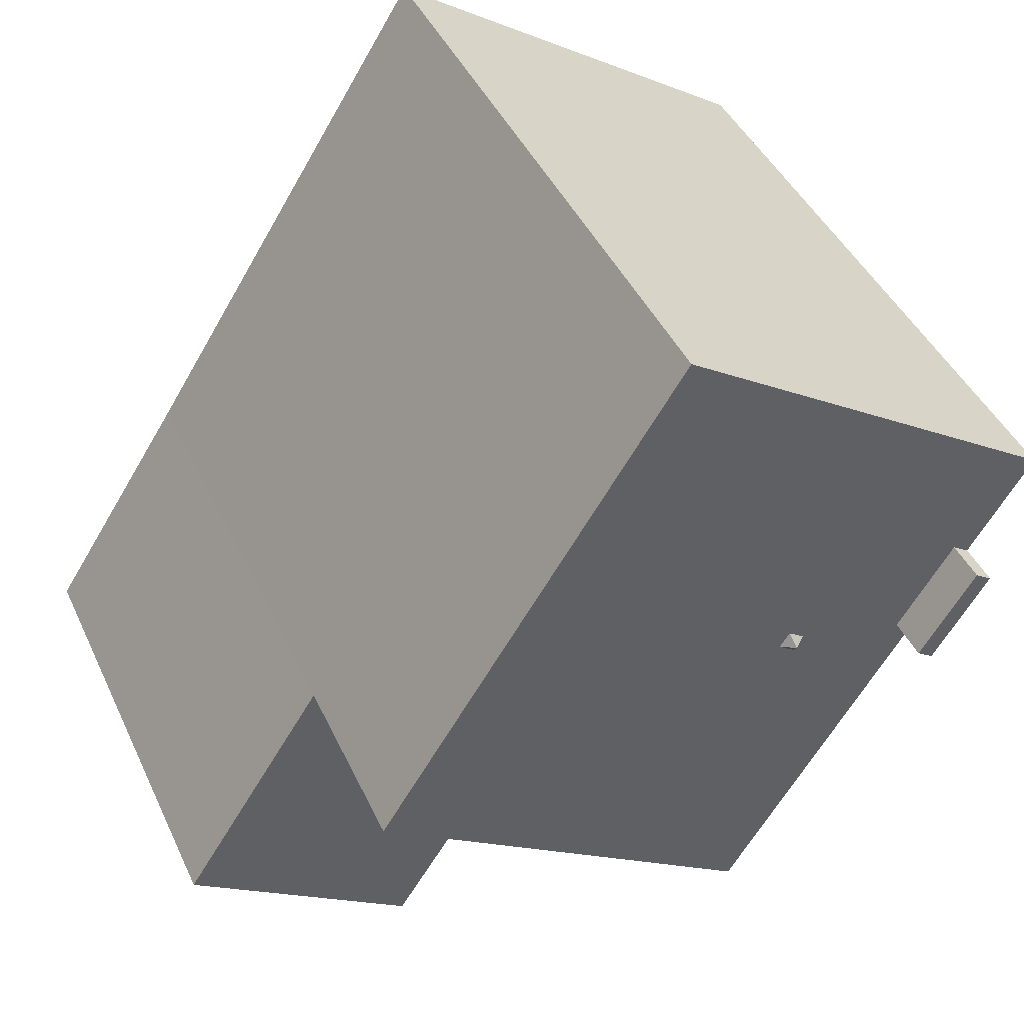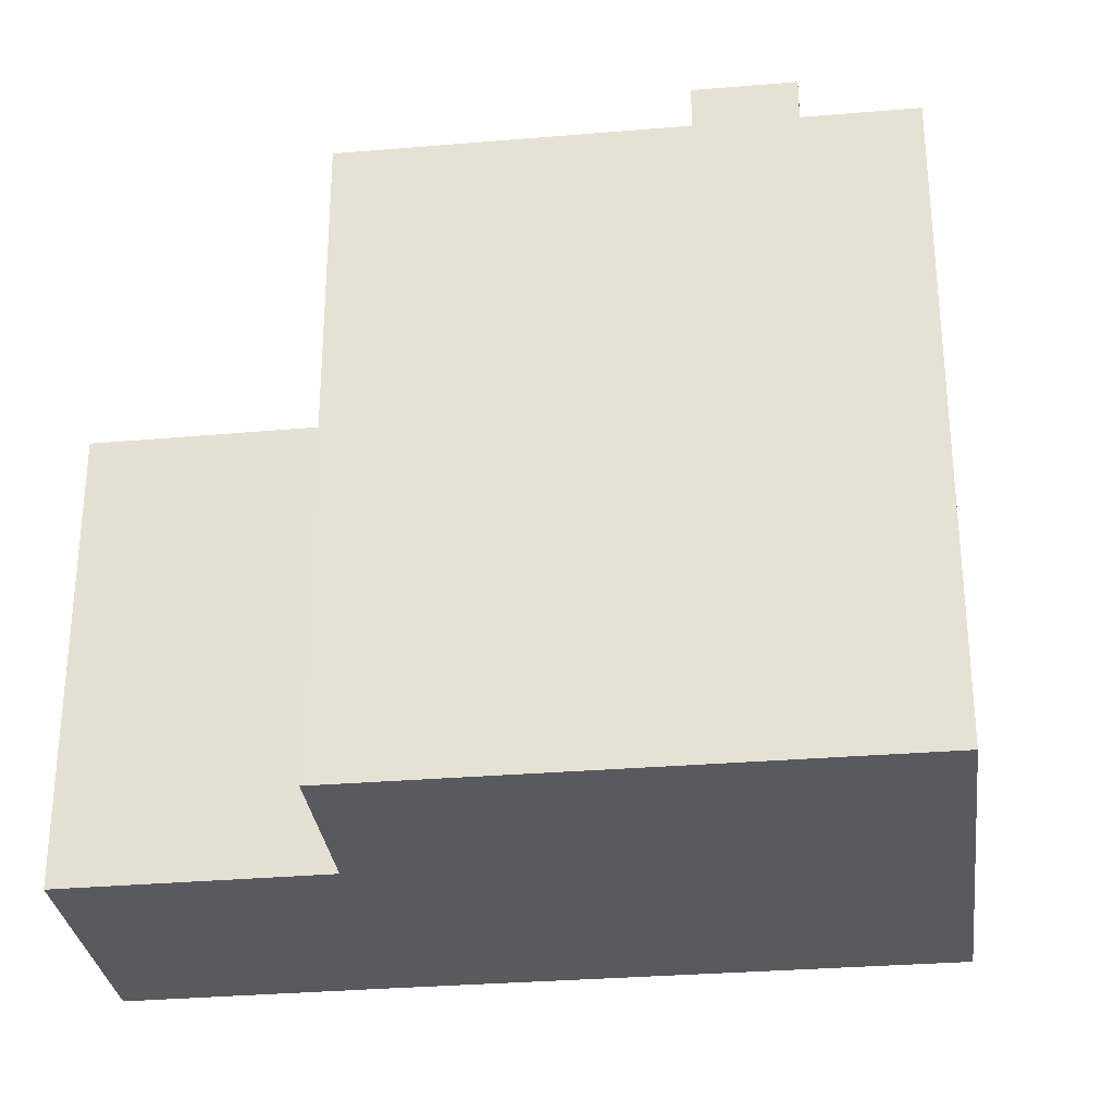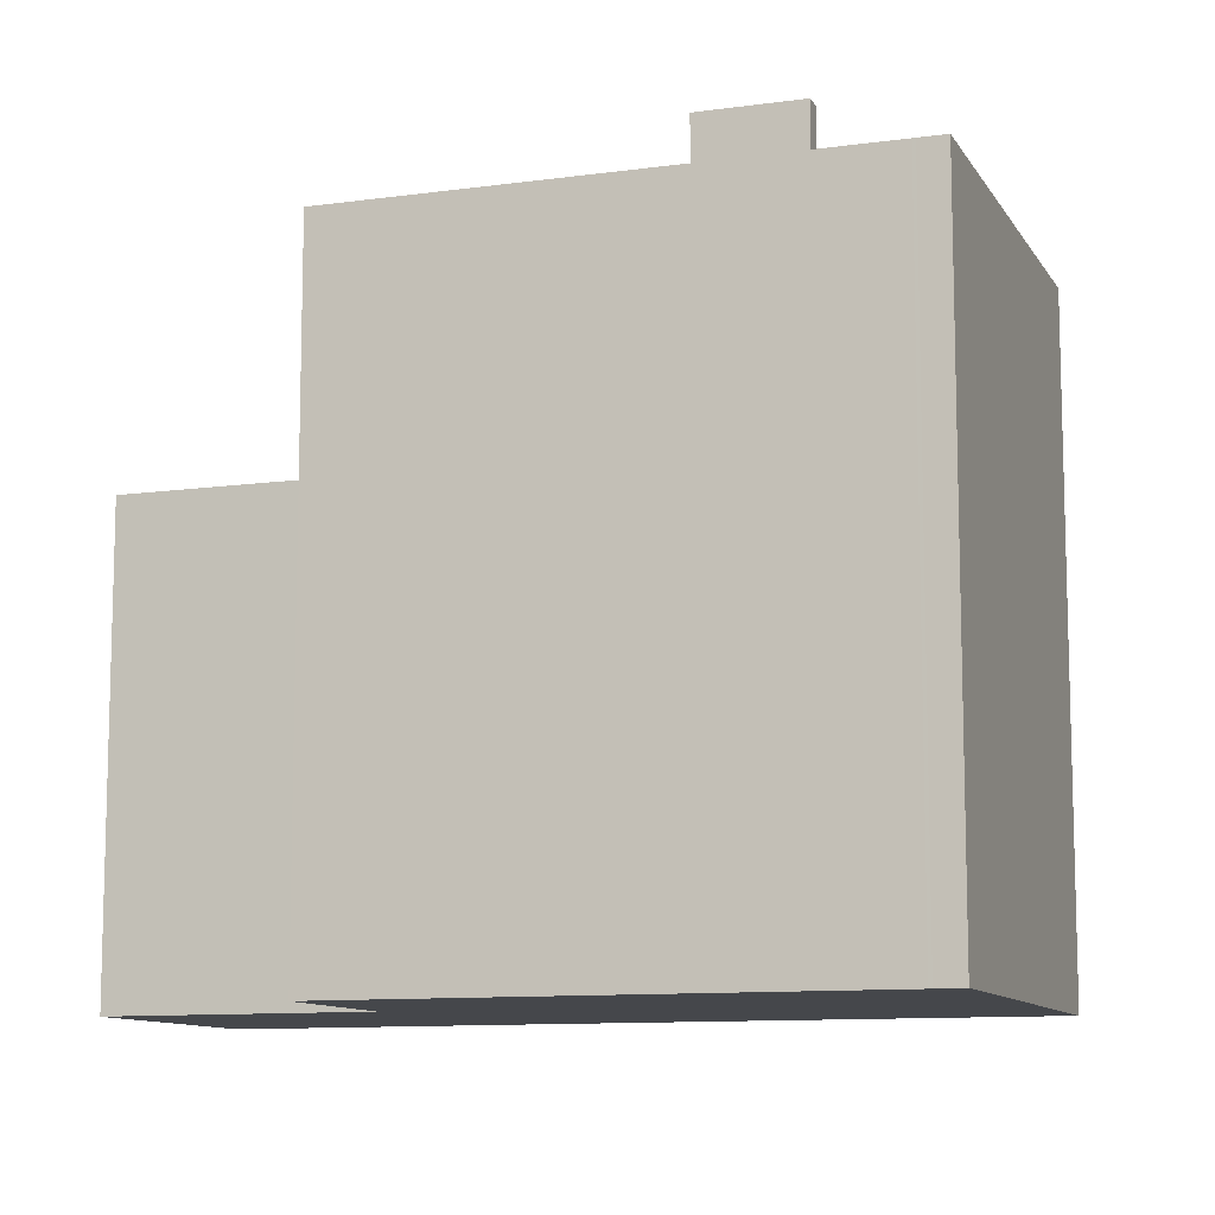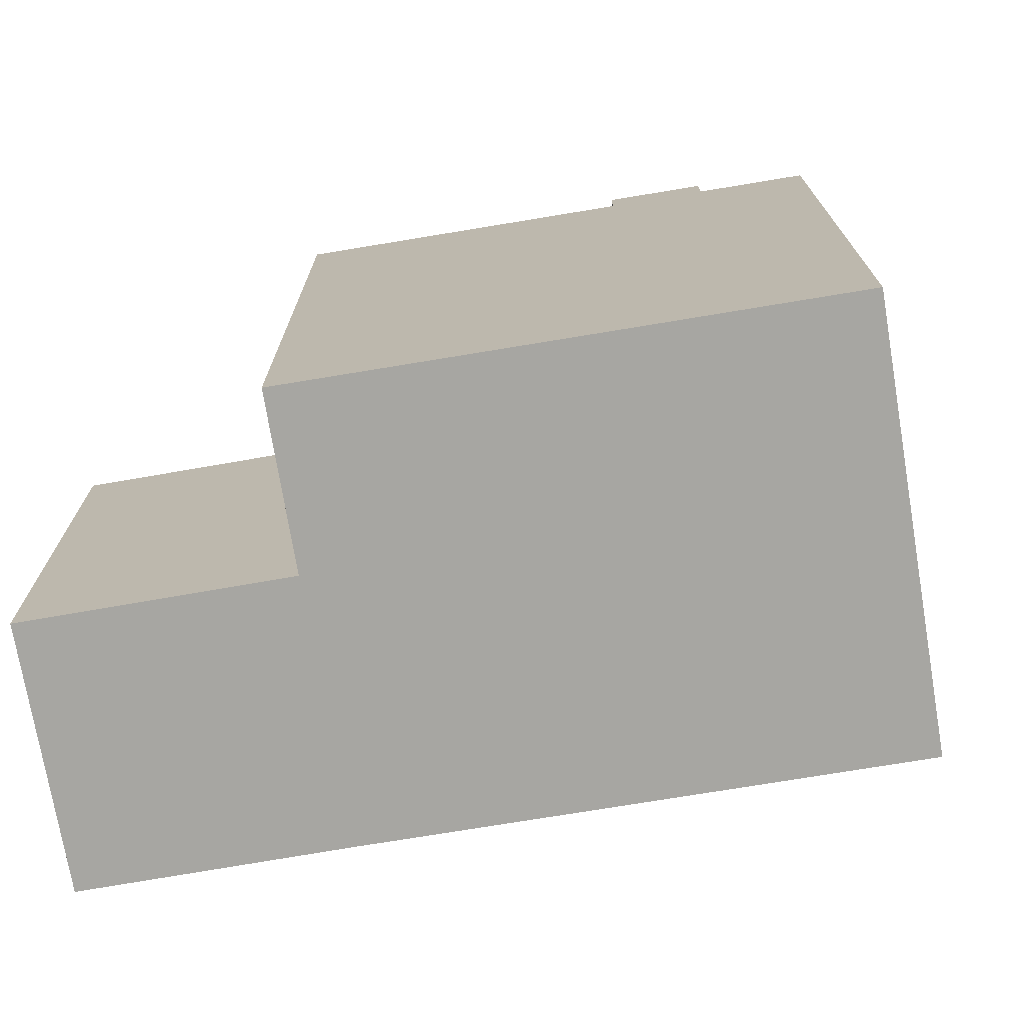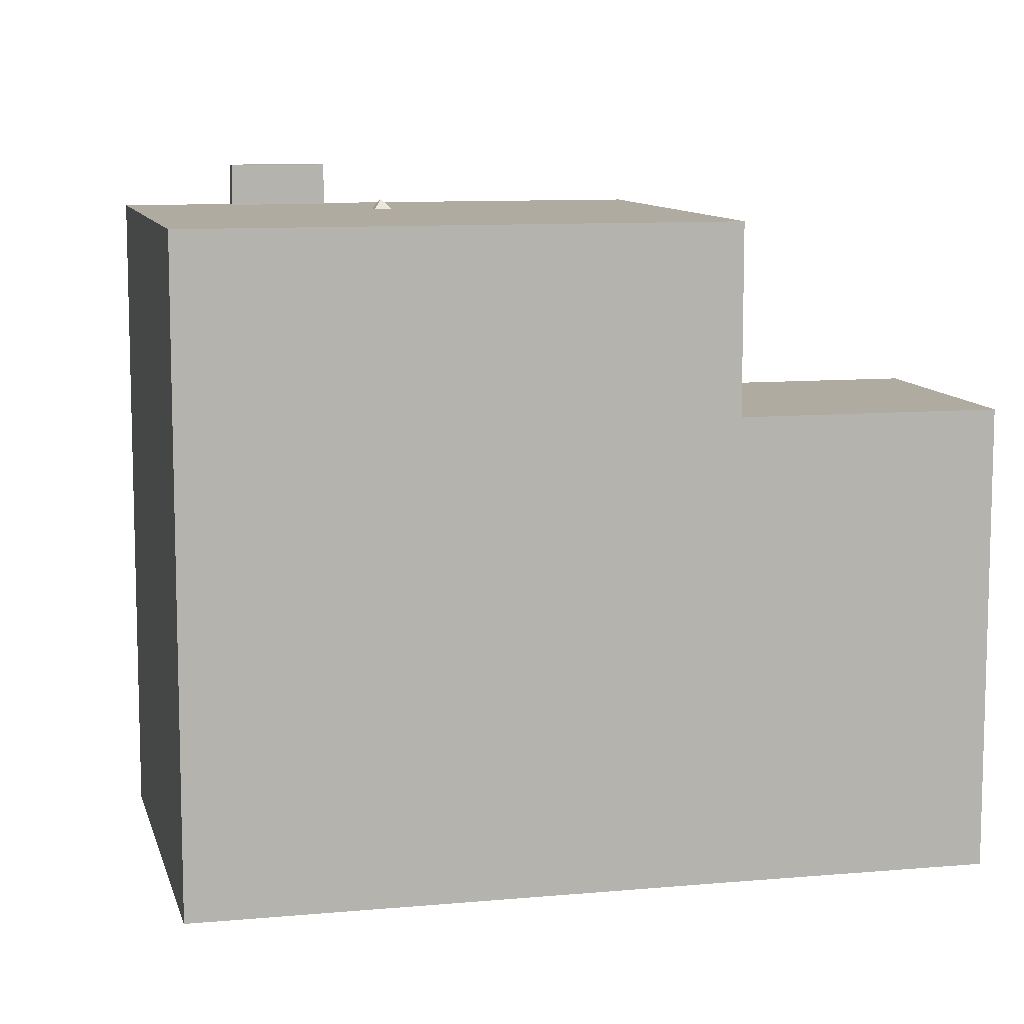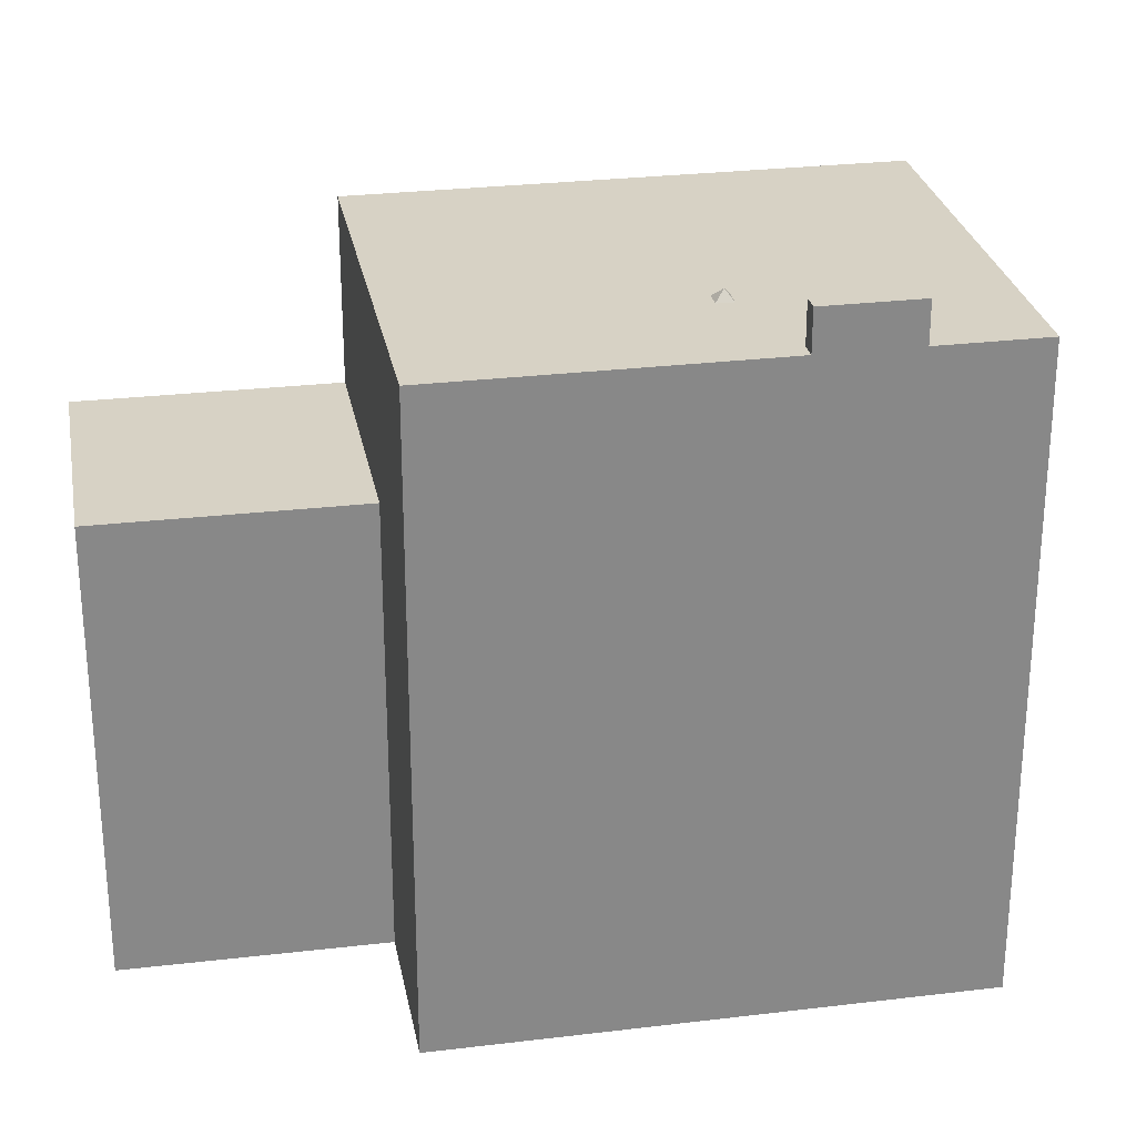
<metadata>
{"format":"obj","ext":"obj","renderer":"f3d","projection":"perspective","resolution":1024,"background":"white","views":[{"elev":42.4,"azim":156.7,"up":"+Z"},{"elev":-30.7,"azim":-115.5,"up":"+Y"},{"elev":-10.5,"azim":-103.2,"up":"+Y"},{"elev":-74.0,"azim":-113.0,"up":"+Y"},{"elev":9.8,"azim":44.2,"up":"+Y"},{"elev":27.6,"azim":-132.9,"up":"+Y"}]}
</metadata>
<code>
v -2.42 5.963 0.123
v -2.154 5.963 0.2965
v 1.01 5.963 -3.557
v -4.679 5.963 -0.25
v -2.42 5.963 0.123
v 1.01 5.963 -3.557
v -2.154 5.963 0.2965
v -0.1796 5.963 6.935
v 4.908 5.963 -1.085
v -2.154 5.963 0.2965
v 4.908 5.963 -1.085
v 1.01 5.963 -3.557
v -2.318 5.963 0.5472
v -0.1796 5.963 6.935
v -2.154 5.963 0.2965
v -4.408 5.963 -0.07805
v -2.584 5.963 0.374
v -2.42 5.963 0.123
v -4.49 5.963 0.05155
v -0.1796 5.963 6.935
v -2.584 5.963 0.374
v -4.49 5.963 0.05155
v -2.584 5.963 0.374
v -4.408 5.963 -0.07805
v -2.584 5.963 0.374
v -0.1796 5.963 6.935
v -2.318 5.963 0.5472
v -4.679 5.963 -0.25
v -4.408 5.963 -0.07805
v -2.42 5.963 0.123
v -4.679 5.963 -0.25
v 1.01 5.963 -3.557
v -1.551 5.963 -5.182
v -6.385 5.963 2.439
v -0.1796 5.963 6.935
v -6.355 5.963 2.391
v -5.329 5.963 1.375
v -0.1796 5.963 6.935
v -4.49 5.963 0.05155
v -5.601 5.963 1.202
v -0.1796 5.963 6.935
v -5.329 5.963 1.375
v -6.355 5.963 2.391
v -0.1796 5.963 6.935
v -5.601 5.963 1.202
v -6.639 5.963 2.838
v -0.1796 5.963 6.935
v -6.385 5.963 2.439
v 1.01 2.695 -3.557
v 4.908 2.695 -1.085
v 7.375 2.695 -4.906
v 3.497 2.695 -7.409
v -2.383 6.135 0.342
v -2.318 5.963 0.5472
v -2.154 5.963 0.2965
v -2.584 5.963 0.374
v -2.318 5.963 0.5472
v -2.383 6.135 0.342
v -2.42 5.963 0.123
v -2.383 6.135 0.342
v -2.154 5.963 0.2965
v -2.584 5.963 0.374
v -2.383 6.135 0.342
v -2.42 5.963 0.123
v -5.329 6.695 1.375
v -4.408 6.695 -0.07805
v -4.679 6.695 -0.25
v -5.601 6.695 1.202
v -6.385 5.963 2.439
v -6.355 5.963 2.391
v -6.355 -5.408 2.391
v -6.385 -5.408 2.439
v -6.639 5.963 2.838
v -6.385 5.963 2.439
v -6.385 -5.408 2.439
v -6.639 -5.408 2.838
v -4.679 5.963 -0.25
v -1.551 5.963 -5.182
v -1.551 -5.408 -5.182
v -4.679 -5.408 -0.25
v -5.601 5.963 1.202
v -5.14 -5.408 0.476
v -5.601 -5.408 1.202
v -5.14 -5.408 0.476
v -4.679 5.963 -0.25
v -4.679 -5.408 -0.25
v -5.601 5.963 1.202
v -4.679 5.963 -0.25
v -5.14 -5.408 0.476
v -6.355 5.963 2.391
v -5.601 5.963 1.202
v -5.601 -5.408 1.202
v -6.355 -5.408 2.391
v -5.601 6.695 1.202
v -4.679 6.695 -0.25
v -4.679 5.963 -0.25
v -5.601 5.963 1.202
v -3.409 -5.408 4.886
v -0.1796 -5.408 6.935
v -0.1796 5.963 6.935
v -6.639 5.963 2.838
v -6.639 -5.408 2.838
v -3.409 -5.408 4.886
v -6.639 5.963 2.838
v -3.409 -5.408 4.886
v -0.1796 5.963 6.935
v -0.1796 5.963 6.935
v 4.908 2.695 -1.085
v 4.908 5.963 -1.085
v -0.1796 -5.408 6.935
v 4.908 -5.408 -1.085
v 4.908 2.695 -1.085
v -0.1796 5.963 6.935
v 6.142 -5.408 -2.996
v 7.375 -5.408 -4.906
v 7.375 2.695 -4.906
v 4.908 2.695 -1.085
v 4.908 -5.408 -1.085
v 6.142 -5.408 -2.996
v 4.908 2.695 -1.085
v 6.142 -5.408 -2.996
v 7.375 2.695 -4.906
v 1.01 5.963 -3.557
v 4.908 5.963 -1.085
v 4.908 2.695 -1.085
v 1.01 2.695 -3.557
v -1.551 5.963 -5.182
v 1.01 2.695 -3.557
v 1.01 -5.408 -3.557
v -1.551 -5.408 -5.182
v -1.551 5.963 -5.182
v 1.01 5.963 -3.557
v 1.01 2.695 -3.557
v 3.497 2.695 -7.409
v 7.375 2.695 -4.906
v 7.375 -5.408 -4.906
v 3.497 -5.408 -7.409
v 1.01 2.695 -3.557
v 3.497 2.695 -7.409
v 3.497 -5.408 -7.409
v 1.01 -5.408 -3.557
v -4.49 5.963 0.05155
v -4.408 5.963 -0.07805
v -4.408 6.695 -0.07805
v -5.329 5.963 1.375
v -4.49 5.963 0.05155
v -4.408 6.695 -0.07805
v -5.329 6.695 1.375
v -4.679 6.695 -0.25
v -4.408 6.695 -0.07805
v -4.408 5.963 -0.07805
v -4.679 5.963 -0.25
v -5.601 5.963 1.202
v -5.329 5.963 1.375
v -5.329 6.695 1.375
v -5.601 6.695 1.202
v -5.601 -5.408 1.202
v -5.14 -5.408 0.476
v -4.679 -5.408 -0.25
v -1.551 -5.408 -5.182
v 1.01 -5.408 -3.557
v 3.497 -5.408 -7.409
v 7.375 -5.408 -4.906
v 6.142 -5.408 -2.996
v 4.908 -5.408 -1.085
v -0.1796 -5.408 6.935
v -3.409 -5.408 4.886
v -6.639 -5.408 2.838
v -6.385 -5.408 2.439
v -6.355 -5.408 2.391
g CDNNDG02_0011110
f 1 2 3
f 4 5 6
f 7 8 9
f 10 11 12
f 13 14 15
f 16 17 18
f 19 20 21
f 22 23 24
f 25 26 27
f 28 29 30
f 31 32 33
f 34 35 36
f 37 38 39
f 40 41 42
f 43 44 45
f 46 47 48
f 50 51 52
f 49 50 52
f 53 54 55
f 56 57 58
f 59 60 61
f 62 63 64
f 66 67 68
f 65 66 68
f 69 70 71
f 72 69 71
f 73 75 76
f 73 74 75
f 77 79 80
f 77 78 79
f 81 82 83
f 84 85 86
f 87 88 89
f 91 92 93
f 90 91 93
f 94 96 97
f 94 95 96
f 98 99 100
f 101 102 103
f 104 105 106
f 107 108 109
f 113 110 112
f 111 112 110
f 114 115 116
f 117 118 119
f 120 121 122
f 126 123 125
f 124 125 123
f 128 129 130
f 127 128 130
f 131 132 133
f 134 136 137
f 134 135 136
f 141 138 140
f 140 138 139
f 142 143 144
f 148 145 146
f 146 147 148
f 151 149 150
f 149 151 152
f 153 155 156
f 155 153 154
f 170 157 167
f 164 165 161
f 165 166 167
f 159 160 161
f 164 162 163
f 169 167 168
f 161 162 164
f 169 170 167
f 167 157 158
f 159 167 158
f 167 161 165
f 159 161 167

</code>
